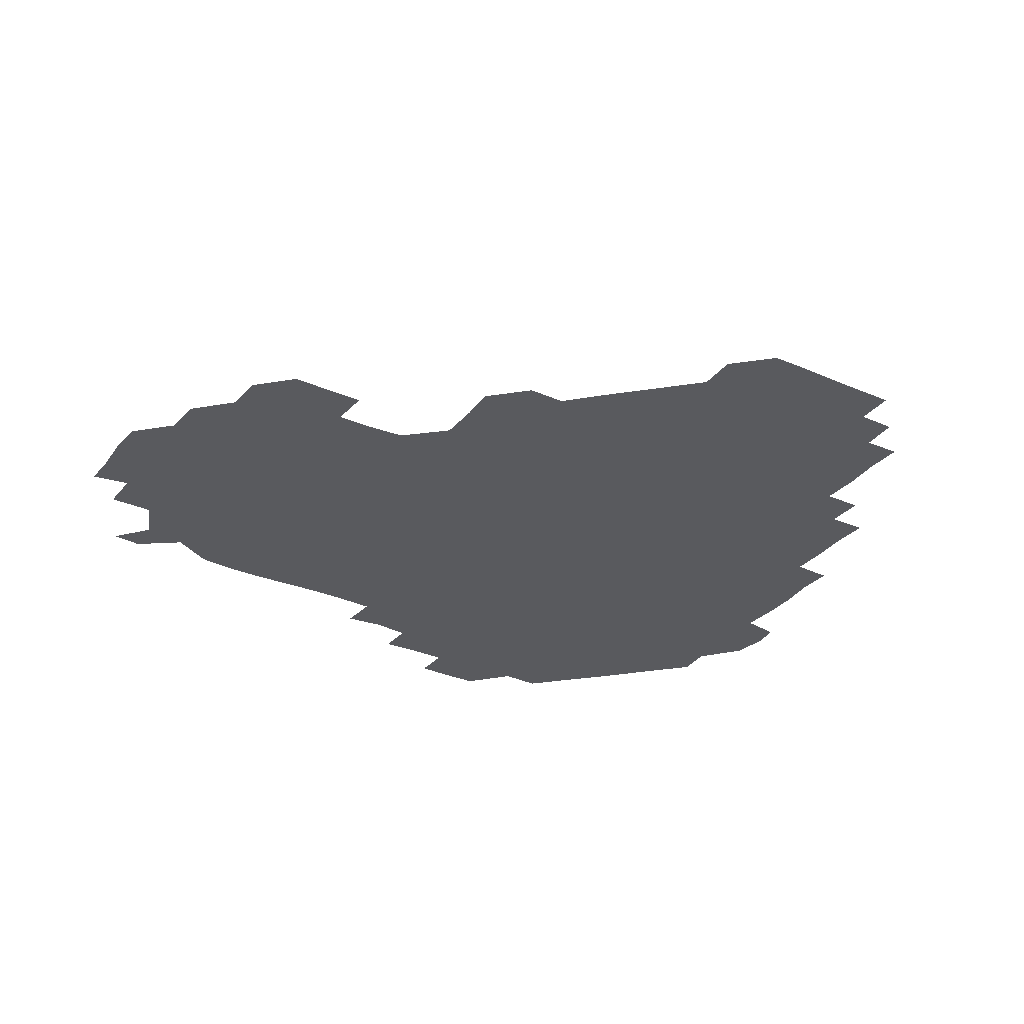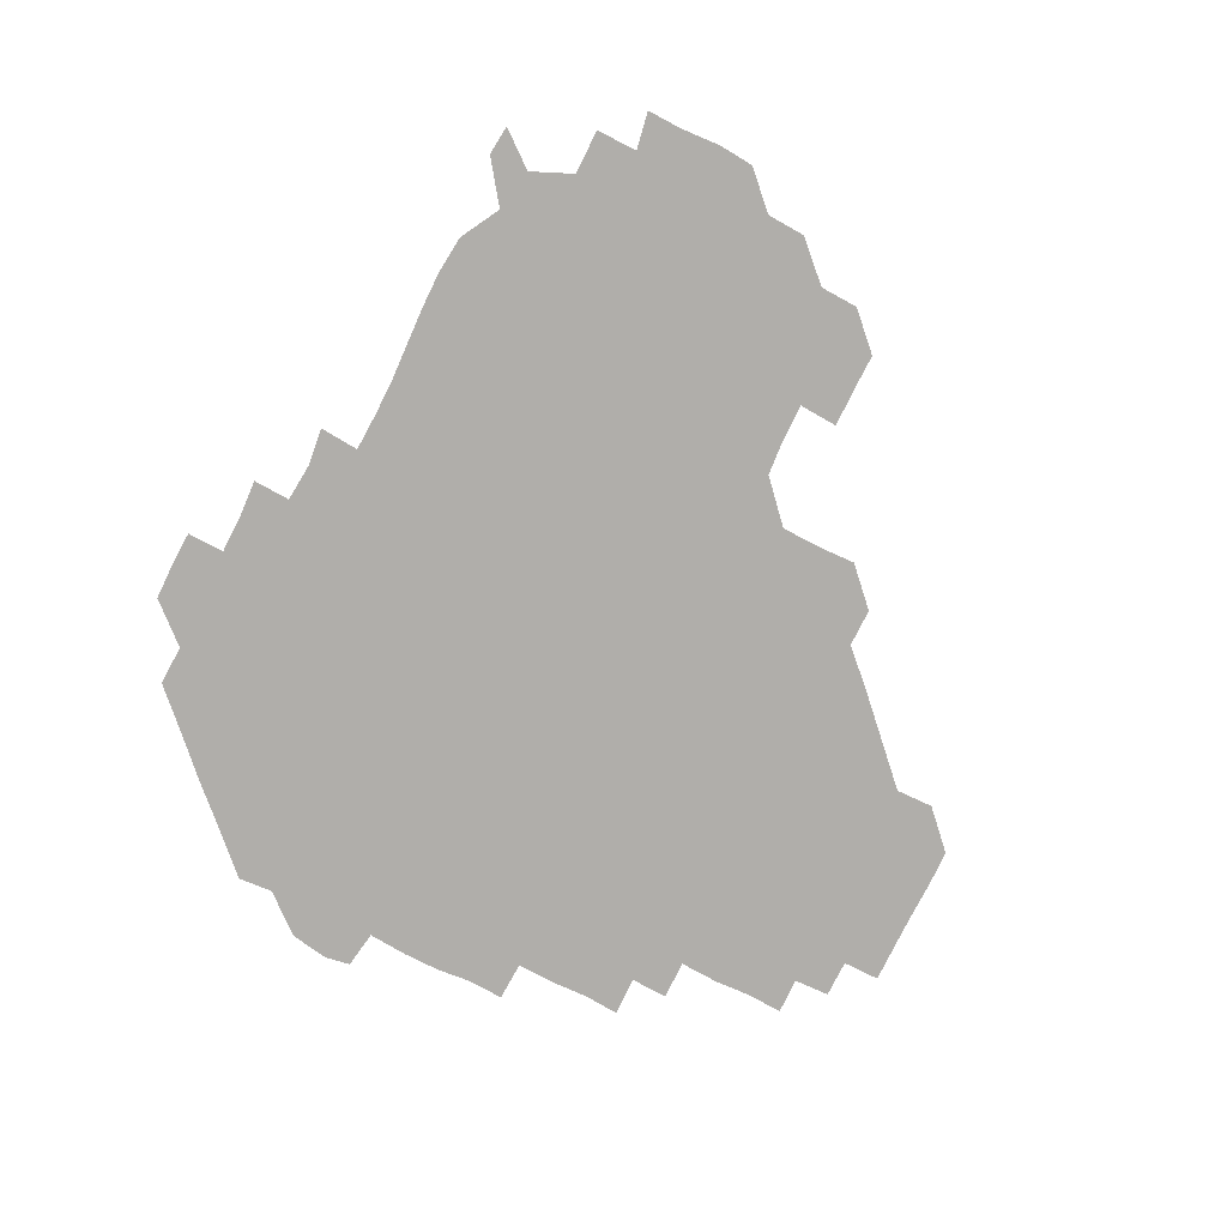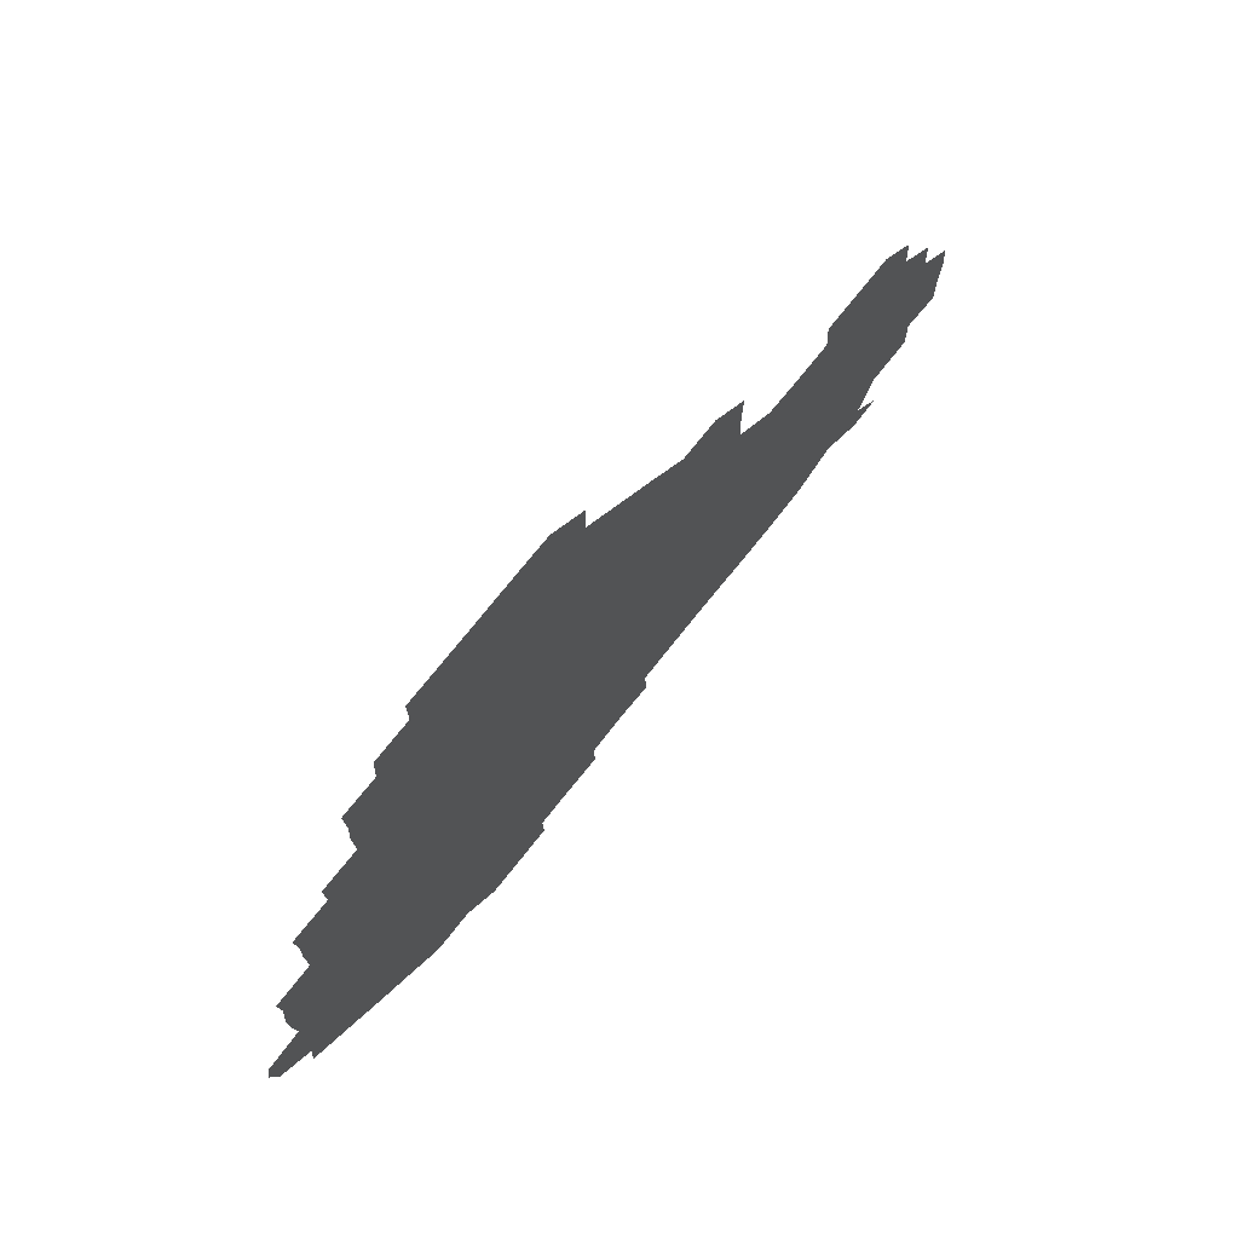
<metadata>
{"format":"obj","ext":"obj","renderer":"f3d","projection":"perspective","resolution":1024,"background":"white","views":[{"elev":-31.4,"azim":148.4,"up":"+Z"},{"elev":-77.7,"azim":63.8,"up":"+Z"},{"elev":74.2,"azim":-51.4,"up":"+Y"}]}
</metadata>
<code>
v 241.5 182.7 0
v 238.9 198 0
v 240.6 208.3 0
v 254.2 152.2 0
v 255.2 166.4 0
v 255.2 180.6 0
v 256.4 195.6 0
v 255.9 210.8 0
v 254.6 227.1 0
v 254.4 241.7 0
v 255.8 255.9 0
v 255 270.4 0
v 269.8 136.5 0
v 271.5 151.4 0
v 271.7 166.1 0
v 272.3 180.9 0
v 270.7 196 0
v 270.9 210.7 0
v 271.3 225.7 0
v 272.2 241.1 0
v 271.5 256 0
v 270.9 271.1 0
v 270.4 287.3 0
v 271 301.8 0
v 269.9 316 0
v 284.9 120.8 0
v 286.2 136.1 0
v 287.2 151.3 0
v 287.2 166.1 0
v 286.2 181 0
v 286.1 196 0
v 286.5 210.9 0
v 285.6 226 0
v 286.4 240.8 0
v 286.7 255.7 0
v 286.4 270.7 0
v 286.1 285.9 0
v 286.1 300.8 0
v 285.9 315.8 0
v 285.3 331.1 0
v 300.5 105.6 0
v 301.3 121.3 0
v 301.6 136.4 0
v 301.6 151.2 0
v 301.6 166 0
v 301.4 180.9 0
v 301.4 195.9 0
v 301.1 211 0
v 301.3 226 0
v 300.8 241 0
v 301.7 255.6 0
v 301.5 270.6 0
v 301.3 285.7 0
v 300.5 301.2 0
v 301.2 315.7 0
v 301.2 330.8 0
v 300.4 347 0
v 301.1 361.3 0
v 300.4 376.3 0
v 315.5 90.54 0
v 316.1 106.1 0
v 316.3 121.3 0
v 316.2 136.1 0
v 316.4 151.2 0
v 316.4 166.1 0
v 316.3 180.9 0
v 316.1 195.9 0
v 316.3 210.9 0
v 316.5 225.8 0
v 316.5 240.8 0
v 316.2 255.8 0
v 315.9 271.1 0
v 316.1 285.9 0
v 316.2 300.8 0
v 315.3 316.4 0
v 316.3 330.8 0
v 316.4 345.8 0
v 316.2 360.8 0
v 315.2 376.1 0
v 315.7 390.7 0
v 331.9 91.25 0
v 331.4 106.4 0
v 331.2 121.2 0
v 331.2 136.3 0
v 331.2 151.1 0
v 331.3 166.1 0
v 331.3 181 0
v 331.4 195.9 0
v 331.1 211 0
v 331.1 225.9 0
v 331.4 240.7 0
v 330.7 256.1 0
v 331.6 270.4 0
v 331.2 285.8 0
v 330.8 301.2 0
v 331.1 315.9 0
v 331.2 330.9 0
v 331 346 0
v 331.1 360.9 0
v 331.1 376 0
v 330.9 390.8 0
v 330.8 405.9 0
v 346.6 74.93 0
v 346.1 91.26 0
v 346.1 106.3 0
v 346.3 121.6 0
v 346.2 136.4 0
v 346.1 151.2 0
v 346.1 166.1 0
v 346.1 181 0
v 346.2 195.9 0
v 346.2 210.9 0
v 346.3 225.8 0
v 346.1 240.9 0
v 346.5 255.5 0
v 346.2 270.7 0
v 346 286.2 0
v 346.2 300.7 0
v 346 315.9 0
v 346.1 330.8 0
v 346 345.9 0
v 345.9 361.1 0
v 346.4 375.7 0
v 345.7 391.2 0
v 346 405.8 0
v 361 74.81 0
v 360.7 91.9 0
v 361 106.4 0
v 361.1 121.7 0
v 361 136.2 0
v 361 151.1 0
v 361 166 0
v 361 181 0
v 361 196 0
v 361.1 210.9 0
v 361 225.9 0
v 361 240.9 0
v 361.1 255.9 0
v 361.3 270.2 0
v 360.7 286.3 0
v 360.9 301.6 0
v 361.1 315.9 0
v 360.9 331.2 0
v 361.1 345.9 0
v 361 361 0
v 361.2 375.8 0
v 361.1 390.9 0
v 361.1 405.8 0
v 375.8 75.36 0
v 375.3 90.66 0
v 375.8 106.5 0
v 375.6 122.1 0
v 375.9 136.2 0
v 376 151.1 0
v 376 166 0
v 376 181 0
v 376 195.9 0
v 376 211 0
v 376 226 0
v 375.9 240.9 0
v 376.3 255.5 0
v 376.2 270.6 0
v 376 285.4 0
v 375.7 301.5 0
v 376 316.1 0
v 376 331.1 0
v 376 345.8 0
v 376 360.8 0
v 376 375.9 0
v 376 391 0
v 376 406.1 0
v 391.6 90.9 0
v 390.6 106.9 0
v 391 121.1 0
v 390.7 136.4 0
v 390.7 151.3 0
v 391 166 0
v 390.9 181.1 0
v 390.9 195.9 0
v 391.1 211 0
v 391 226.1 0
v 391 240.9 0
v 391 255.7 0
v 391 270.9 0
v 391 286 0
v 390.9 301 0
v 390.7 316.7 0
v 390.9 331.2 0
v 391 346 0
v 391 360.9 0
v 391 376.1 0
v 391 390.9 0
v 391.1 405.9 0
v 406.5 90.1 0
v 405.8 105.4 0
v 405.7 121.3 0
v 405.7 136.3 0
v 405.9 151 0
v 405.7 166.4 0
v 405.5 181.2 0
v 405.8 196.1 0
v 405.5 211 0
v 405.9 226 0
v 405.9 240.9 0
v 405.9 255.6 0
v 406 270.6 0
v 406 285.5 0
v 406 300.8 0
v 406.1 315.7 0
v 406 330.8 0
v 405.9 345.9 0
v 406.1 361.4 0
v 405.9 376 0
v 406.2 391.4 0
v 421.7 106.8 0
v 421 121.2 0
v 421 135.9 0
v 420.4 151.5 0
v 420.8 166.1 0
v 420.9 181 0
v 420.9 196 0
v 420.8 211.1 0
v 420.8 226 0
v 421.1 241 0
v 420.7 255.8 0
v 420.8 270.5 0
v 421 285.8 0
v 420.9 300.3 0
v 420.9 316.3 0
v 421 331.1 0
v 421 346.1 0
v 421.1 361.2 0
v 437 105 0
v 435.8 121.1 0
v 435.2 136.6 0
v 435.4 151.3 0
v 435.5 166.2 0
v 435.6 181.1 0
v 435.8 196 0
v 436 210.9 0
v 435.6 226 0
v 435.7 240.9 0
v 435.7 255.8 0
v 435.7 270.7 0
v 435.9 285.8 0
v 435.9 300.8 0
v 435.8 315.5 0
v 436 330.9 0
v 436.1 346.5 0
v 452 121.8 0
v 450.9 136.2 0
v 451 151 0
v 450.3 166.4 0
v 450.6 180.9 0
v 451.5 195.8 0
v 450.2 211.4 0
v 450.4 226 0
v 450.6 240.9 0
v 450.7 255.9 0
v 450.7 270.8 0
v 450.7 285.6 0
v 450.7 300.6 0
v 451 315.9 0
v 451.3 331.1 0
v 467.4 121.9 0
v 466.3 136 0
v 465.6 151.2 0
v 466.4 165.8 0
v 465.7 181.1 0
v 466.4 195.7 0
v 465.8 211.1 0
v 465.6 226.1 0
v 465.8 241 0
v 465.6 256 0
v 465.1 270.7 0
v 465.5 285.5 0
v 465.8 300.8 0
v 465.6 315.6 0
v 466.8 331.2 0
v 482.8 121.1 0
v 480.4 136.7 0
v 481.4 150.9 0
v 480.8 166.1 0
v 481.5 180.9 0
v 481.1 195.9 0
v 481.1 210.9 0
v 480.3 226.2 0
v 480.3 241 0
v 480.8 255.9 0
v 480.7 271.1 0
v 481.5 285.5 0
v 481.1 301.7 0
v 481.6 316.9 0
v 497.7 120.5 0
v 495.4 136.5 0
v 496.4 150.7 0
v 495.8 166.1 0
v 496.4 180.7 0
v 495.7 196.2 0
v 495.8 211.1 0
v 495.5 226 0
v 496 241 0
v 496.1 255.8 0
v 498 270.5 0
v 512.3 120.4 0
v 510.5 136.4 0
v 510.6 151.3 0
v 510.9 166.1 0
v 510.5 181.3 0
v 510.5 196.4 0
v 510.4 211.2 0
v 509.5 226.1 0
v 510.2 240.5 0
v 510.4 255.3 0
v 512.7 269.4 0
v 527.8 122 0
v 526.8 135.8 0
v 525.5 151.4 0
v 525.7 166.1 0
v 525.6 181 0
v 526 196.1 0
v 525.2 211.5 0
v 525.2 226.2 0
v 524.2 240.9 0
v 524 254.3 0
v 528 269.4 0
v 527 285.3 0
v 544.2 131.2 0
v 544.5 136.5 0
v 541.3 151.2 0
v 540.6 166.1 0
v 539.5 181.5 0
v 539.7 196.1 0
v 540.9 210.8 0
v 539.7 225.7 0
v 540.2 240.7 0
v 540.4 255.3 0
v 540.7 270.2 0
v 541.8 285.2 0
v 561.3 118.8 0
v 551.2 136.2 0
v 555.9 150.1 0
v 555.6 166.1 0
v 555.7 180.7 0
v 556.6 195.8 0
v 556.4 210.9 0
v 555.9 226.2 0
v 557 241.3 0
v 554.9 256.2 0
v 555.6 270.2 0
v 557.5 285.5 0
v 573.6 120 0
v 561.9 134.5 0
v 569.2 151.4 0
v 571.2 166.2 0
v 570.6 180.8 0
v 570.7 195.6 0
v 570.6 211 0
v 570.9 226.1 0
v 571.4 240.4 0
v 572.3 255.7 0
v 571.6 271.3 0
v 587.5 151.5 0
v 587.2 168.4 0
v 585.6 181.7 0
v 583.5 196.2 0
v 586.1 209.4 0
v 587.9 224.7 0
v 587 240.5 0
v 602.6 165.7 0
v 602.2 179.8 0
v 603.1 196.4 0
v 601.9 210.6 0
f 5 6 1
f 1 6 2
f 6 7 2
f 2 7 3
f 7 8 3
f 13 14 4
f 4 14 5
f 14 15 5
f 5 15 6
f 15 16 6
f 6 16 7
f 16 17 7
f 7 17 8
f 17 18 8
f 8 18 9
f 18 19 9
f 9 19 10
f 19 20 10
f 10 20 11
f 20 21 11
f 11 21 12
f 21 22 12
f 26 27 13
f 13 27 14
f 27 28 14
f 14 28 15
f 28 29 15
f 15 29 16
f 29 30 16
f 16 30 17
f 30 31 17
f 17 31 18
f 31 32 18
f 18 32 19
f 32 33 19
f 19 33 20
f 33 34 20
f 20 34 21
f 34 35 21
f 21 35 22
f 35 36 22
f 22 36 23
f 36 37 23
f 23 37 24
f 37 38 24
f 24 38 25
f 38 39 25
f 41 42 26
f 26 42 27
f 42 43 27
f 27 43 28
f 43 44 28
f 28 44 29
f 44 45 29
f 29 45 30
f 45 46 30
f 30 46 31
f 46 47 31
f 31 47 32
f 47 48 32
f 32 48 33
f 48 49 33
f 33 49 34
f 49 50 34
f 34 50 35
f 50 51 35
f 35 51 36
f 51 52 36
f 36 52 37
f 52 53 37
f 37 53 38
f 53 54 38
f 38 54 39
f 54 55 39
f 39 55 40
f 55 56 40
f 60 61 41
f 41 61 42
f 61 62 42
f 42 62 43
f 62 63 43
f 43 63 44
f 63 64 44
f 44 64 45
f 64 65 45
f 45 65 46
f 65 66 46
f 46 66 47
f 66 67 47
f 47 67 48
f 67 68 48
f 48 68 49
f 68 69 49
f 49 69 50
f 69 70 50
f 50 70 51
f 70 71 51
f 51 71 52
f 71 72 52
f 52 72 53
f 72 73 53
f 53 73 54
f 73 74 54
f 54 74 55
f 74 75 55
f 55 75 56
f 75 76 56
f 56 76 57
f 76 77 57
f 57 77 58
f 77 78 58
f 58 78 59
f 78 79 59
f 60 81 61
f 81 82 61
f 61 82 62
f 82 83 62
f 62 83 63
f 83 84 63
f 63 84 64
f 84 85 64
f 64 85 65
f 85 86 65
f 65 86 66
f 86 87 66
f 66 87 67
f 87 88 67
f 67 88 68
f 88 89 68
f 68 89 69
f 89 90 69
f 69 90 70
f 90 91 70
f 70 91 71
f 91 92 71
f 71 92 72
f 92 93 72
f 72 93 73
f 93 94 73
f 73 94 74
f 94 95 74
f 74 95 75
f 95 96 75
f 75 96 76
f 96 97 76
f 76 97 77
f 97 98 77
f 77 98 78
f 98 99 78
f 78 99 79
f 99 100 79
f 79 100 80
f 100 101 80
f 103 104 81
f 81 104 82
f 104 105 82
f 82 105 83
f 105 106 83
f 83 106 84
f 106 107 84
f 84 107 85
f 107 108 85
f 85 108 86
f 108 109 86
f 86 109 87
f 109 110 87
f 87 110 88
f 110 111 88
f 88 111 89
f 111 112 89
f 89 112 90
f 112 113 90
f 90 113 91
f 113 114 91
f 91 114 92
f 114 115 92
f 92 115 93
f 115 116 93
f 93 116 94
f 116 117 94
f 94 117 95
f 117 118 95
f 95 118 96
f 118 119 96
f 96 119 97
f 119 120 97
f 97 120 98
f 120 121 98
f 98 121 99
f 121 122 99
f 99 122 100
f 122 123 100
f 100 123 101
f 123 124 101
f 101 124 102
f 124 125 102
f 103 126 104
f 126 127 104
f 104 127 105
f 127 128 105
f 105 128 106
f 128 129 106
f 106 129 107
f 129 130 107
f 107 130 108
f 130 131 108
f 108 131 109
f 131 132 109
f 109 132 110
f 132 133 110
f 110 133 111
f 133 134 111
f 111 134 112
f 134 135 112
f 112 135 113
f 135 136 113
f 113 136 114
f 136 137 114
f 114 137 115
f 137 138 115
f 115 138 116
f 138 139 116
f 116 139 117
f 139 140 117
f 117 140 118
f 140 141 118
f 118 141 119
f 141 142 119
f 119 142 120
f 142 143 120
f 120 143 121
f 143 144 121
f 121 144 122
f 144 145 122
f 122 145 123
f 145 146 123
f 123 146 124
f 146 147 124
f 124 147 125
f 147 148 125
f 126 149 127
f 149 150 127
f 127 150 128
f 150 151 128
f 128 151 129
f 151 152 129
f 129 152 130
f 152 153 130
f 130 153 131
f 153 154 131
f 131 154 132
f 154 155 132
f 132 155 133
f 155 156 133
f 133 156 134
f 156 157 134
f 134 157 135
f 157 158 135
f 135 158 136
f 158 159 136
f 136 159 137
f 159 160 137
f 137 160 138
f 160 161 138
f 138 161 139
f 161 162 139
f 139 162 140
f 162 163 140
f 140 163 141
f 163 164 141
f 141 164 142
f 164 165 142
f 142 165 143
f 165 166 143
f 143 166 144
f 166 167 144
f 144 167 145
f 167 168 145
f 145 168 146
f 168 169 146
f 146 169 147
f 169 170 147
f 147 170 148
f 170 171 148
f 150 172 151
f 172 173 151
f 151 173 152
f 173 174 152
f 152 174 153
f 174 175 153
f 153 175 154
f 175 176 154
f 154 176 155
f 176 177 155
f 155 177 156
f 177 178 156
f 156 178 157
f 178 179 157
f 157 179 158
f 179 180 158
f 158 180 159
f 180 181 159
f 159 181 160
f 181 182 160
f 160 182 161
f 182 183 161
f 161 183 162
f 183 184 162
f 162 184 163
f 184 185 163
f 163 185 164
f 185 186 164
f 164 186 165
f 186 187 165
f 165 187 166
f 187 188 166
f 166 188 167
f 188 189 167
f 167 189 168
f 189 190 168
f 168 190 169
f 190 191 169
f 169 191 170
f 191 192 170
f 170 192 171
f 192 193 171
f 172 194 173
f 194 195 173
f 173 195 174
f 195 196 174
f 174 196 175
f 196 197 175
f 175 197 176
f 197 198 176
f 176 198 177
f 198 199 177
f 177 199 178
f 199 200 178
f 178 200 179
f 200 201 179
f 179 201 180
f 201 202 180
f 180 202 181
f 202 203 181
f 181 203 182
f 203 204 182
f 182 204 183
f 204 205 183
f 183 205 184
f 205 206 184
f 184 206 185
f 206 207 185
f 185 207 186
f 207 208 186
f 186 208 187
f 208 209 187
f 187 209 188
f 209 210 188
f 188 210 189
f 210 211 189
f 189 211 190
f 211 212 190
f 190 212 191
f 212 213 191
f 191 213 192
f 213 214 192
f 192 214 193
f 195 215 196
f 215 216 196
f 196 216 197
f 216 217 197
f 197 217 198
f 217 218 198
f 198 218 199
f 218 219 199
f 199 219 200
f 219 220 200
f 200 220 201
f 220 221 201
f 201 221 202
f 221 222 202
f 202 222 203
f 222 223 203
f 203 223 204
f 223 224 204
f 204 224 205
f 224 225 205
f 205 225 206
f 225 226 206
f 206 226 207
f 226 227 207
f 207 227 208
f 227 228 208
f 208 228 209
f 228 229 209
f 209 229 210
f 229 230 210
f 210 230 211
f 230 231 211
f 211 231 212
f 231 232 212
f 212 232 213
f 215 233 216
f 233 234 216
f 216 234 217
f 234 235 217
f 217 235 218
f 235 236 218
f 218 236 219
f 236 237 219
f 219 237 220
f 237 238 220
f 220 238 221
f 238 239 221
f 221 239 222
f 239 240 222
f 222 240 223
f 240 241 223
f 223 241 224
f 241 242 224
f 224 242 225
f 242 243 225
f 225 243 226
f 243 244 226
f 226 244 227
f 244 245 227
f 227 245 228
f 245 246 228
f 228 246 229
f 246 247 229
f 229 247 230
f 247 248 230
f 230 248 231
f 248 249 231
f 231 249 232
f 234 250 235
f 250 251 235
f 235 251 236
f 251 252 236
f 236 252 237
f 252 253 237
f 237 253 238
f 253 254 238
f 238 254 239
f 254 255 239
f 239 255 240
f 255 256 240
f 240 256 241
f 256 257 241
f 241 257 242
f 257 258 242
f 242 258 243
f 258 259 243
f 243 259 244
f 259 260 244
f 244 260 245
f 260 261 245
f 245 261 246
f 261 262 246
f 246 262 247
f 262 263 247
f 247 263 248
f 263 264 248
f 248 264 249
f 250 265 251
f 265 266 251
f 251 266 252
f 266 267 252
f 252 267 253
f 267 268 253
f 253 268 254
f 268 269 254
f 254 269 255
f 269 270 255
f 255 270 256
f 270 271 256
f 256 271 257
f 271 272 257
f 257 272 258
f 272 273 258
f 258 273 259
f 273 274 259
f 259 274 260
f 274 275 260
f 260 275 261
f 275 276 261
f 261 276 262
f 276 277 262
f 262 277 263
f 277 278 263
f 263 278 264
f 278 279 264
f 265 280 266
f 280 281 266
f 266 281 267
f 281 282 267
f 267 282 268
f 282 283 268
f 268 283 269
f 283 284 269
f 269 284 270
f 284 285 270
f 270 285 271
f 285 286 271
f 271 286 272
f 286 287 272
f 272 287 273
f 287 288 273
f 273 288 274
f 288 289 274
f 274 289 275
f 289 290 275
f 275 290 276
f 290 291 276
f 276 291 277
f 291 292 277
f 277 292 278
f 292 293 278
f 278 293 279
f 280 294 281
f 294 295 281
f 281 295 282
f 295 296 282
f 282 296 283
f 296 297 283
f 283 297 284
f 297 298 284
f 284 298 285
f 298 299 285
f 285 299 286
f 299 300 286
f 286 300 287
f 300 301 287
f 287 301 288
f 301 302 288
f 288 302 289
f 302 303 289
f 289 303 290
f 303 304 290
f 290 304 291
f 294 305 295
f 305 306 295
f 295 306 296
f 306 307 296
f 296 307 297
f 307 308 297
f 297 308 298
f 308 309 298
f 298 309 299
f 309 310 299
f 299 310 300
f 310 311 300
f 300 311 301
f 311 312 301
f 301 312 302
f 312 313 302
f 302 313 303
f 313 314 303
f 303 314 304
f 314 315 304
f 305 316 306
f 316 317 306
f 306 317 307
f 317 318 307
f 307 318 308
f 318 319 308
f 308 319 309
f 319 320 309
f 309 320 310
f 320 321 310
f 310 321 311
f 321 322 311
f 311 322 312
f 322 323 312
f 312 323 313
f 323 324 313
f 313 324 314
f 324 325 314
f 314 325 315
f 325 326 315
f 316 328 317
f 328 329 317
f 317 329 318
f 329 330 318
f 318 330 319
f 330 331 319
f 319 331 320
f 331 332 320
f 320 332 321
f 332 333 321
f 321 333 322
f 333 334 322
f 322 334 323
f 334 335 323
f 323 335 324
f 335 336 324
f 324 336 325
f 336 337 325
f 325 337 326
f 337 338 326
f 326 338 327
f 338 339 327
f 328 340 329
f 340 341 329
f 329 341 330
f 341 342 330
f 330 342 331
f 342 343 331
f 331 343 332
f 343 344 332
f 332 344 333
f 344 345 333
f 333 345 334
f 345 346 334
f 334 346 335
f 346 347 335
f 335 347 336
f 347 348 336
f 336 348 337
f 348 349 337
f 337 349 338
f 349 350 338
f 338 350 339
f 350 351 339
f 340 352 341
f 352 353 341
f 341 353 342
f 353 354 342
f 342 354 343
f 354 355 343
f 343 355 344
f 355 356 344
f 344 356 345
f 356 357 345
f 345 357 346
f 357 358 346
f 346 358 347
f 358 359 347
f 347 359 348
f 359 360 348
f 348 360 349
f 360 361 349
f 349 361 350
f 361 362 350
f 350 362 351
f 354 363 355
f 363 364 355
f 355 364 356
f 364 365 356
f 356 365 357
f 365 366 357
f 357 366 358
f 366 367 358
f 358 367 359
f 367 368 359
f 359 368 360
f 368 369 360
f 360 369 361
f 364 370 365
f 370 371 365
f 365 371 366
f 371 372 366
f 366 372 367
f 372 373 367
f 367 373 368

</code>
